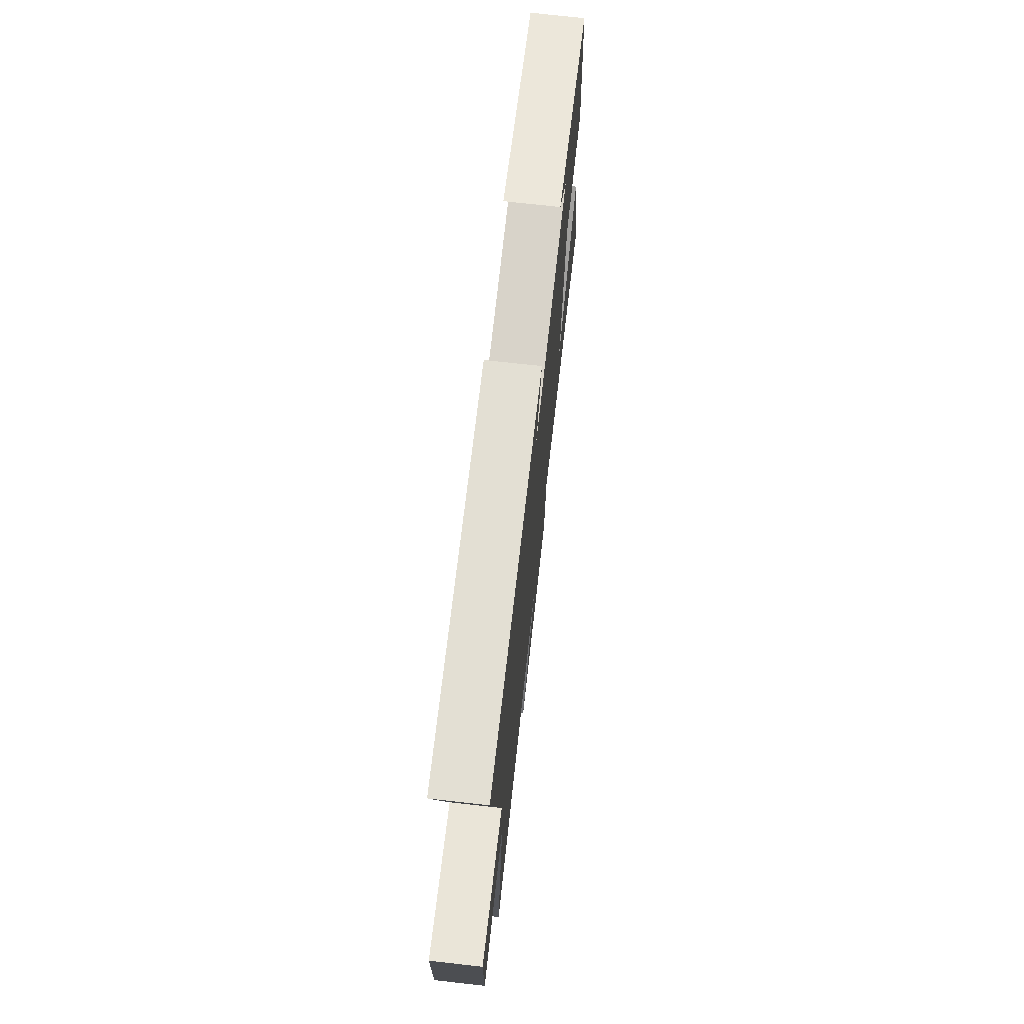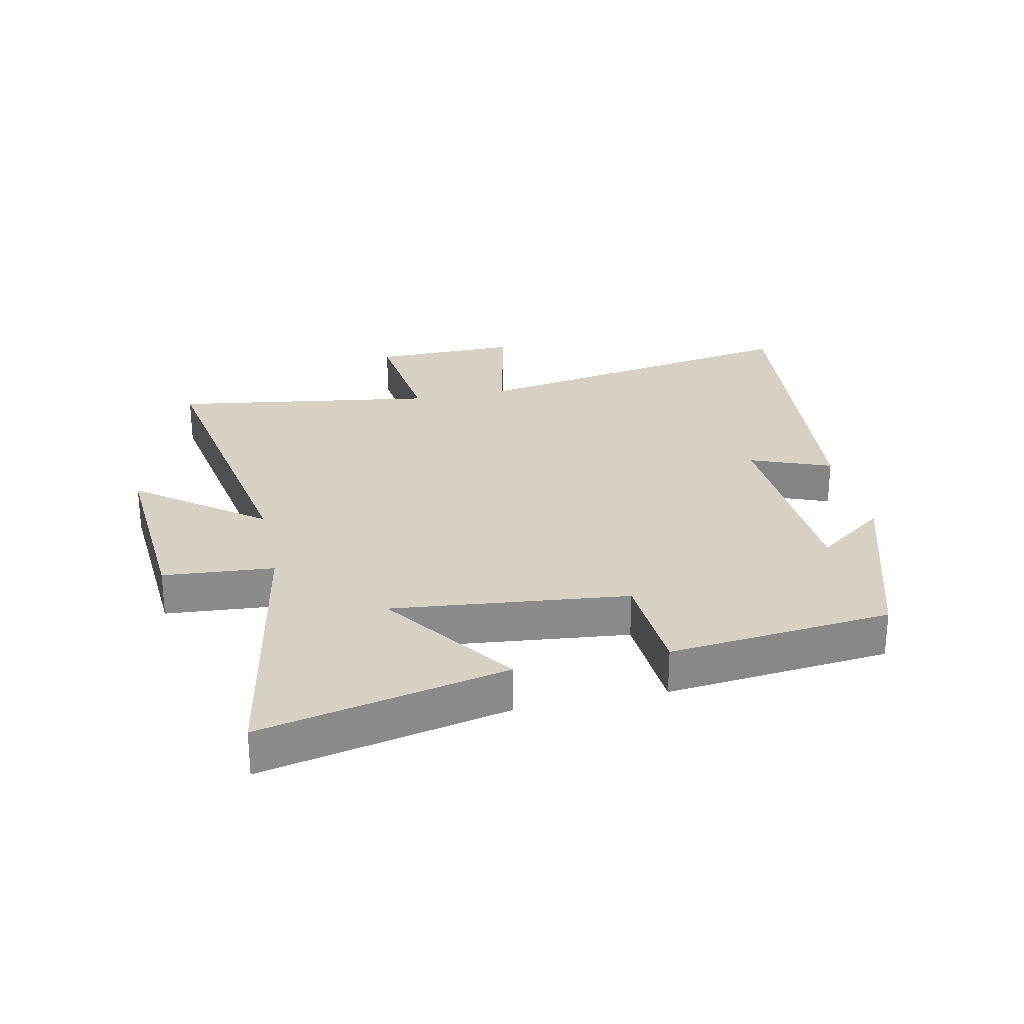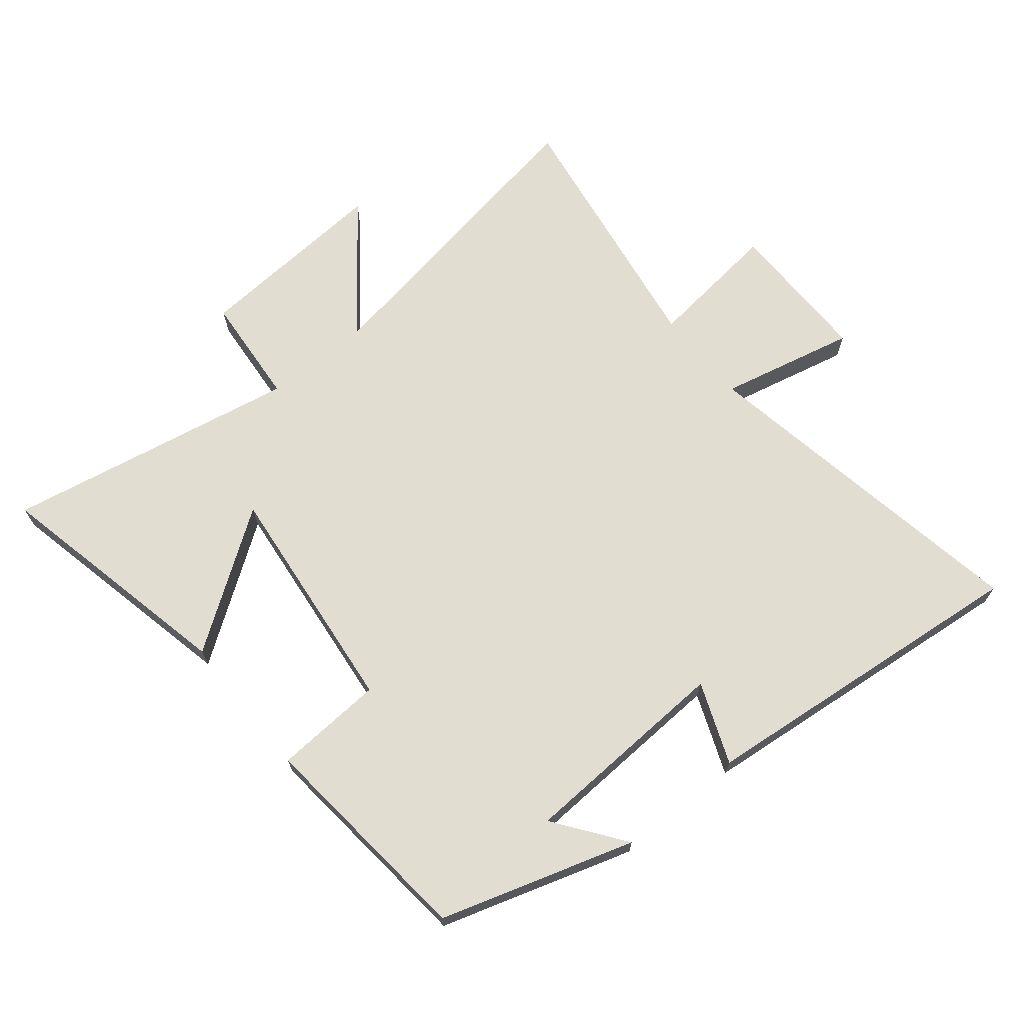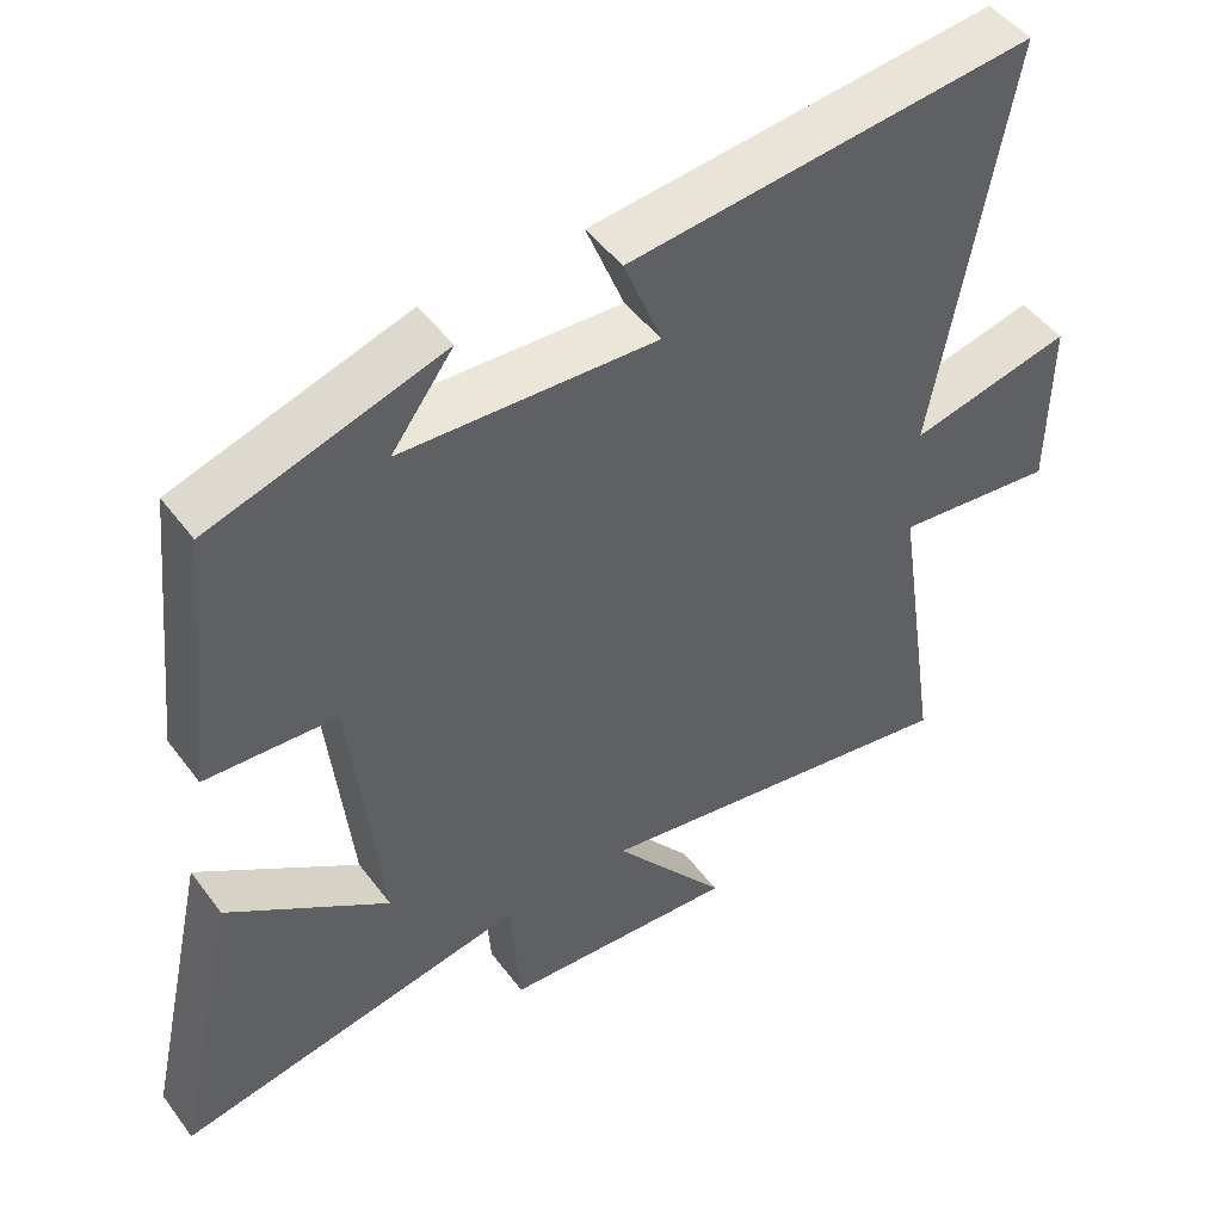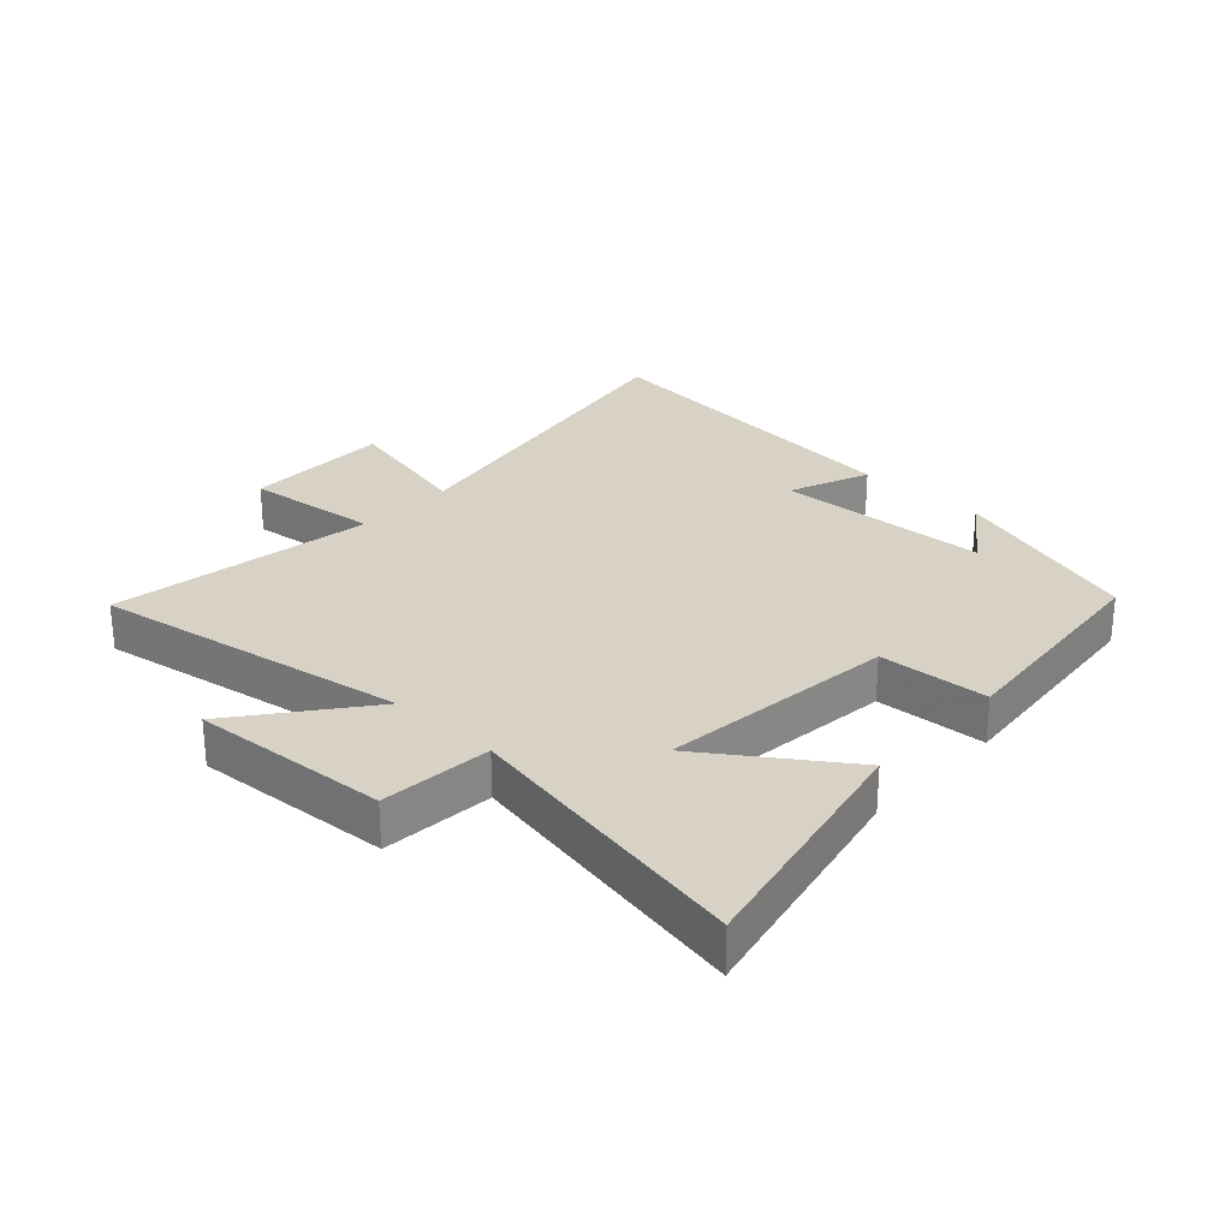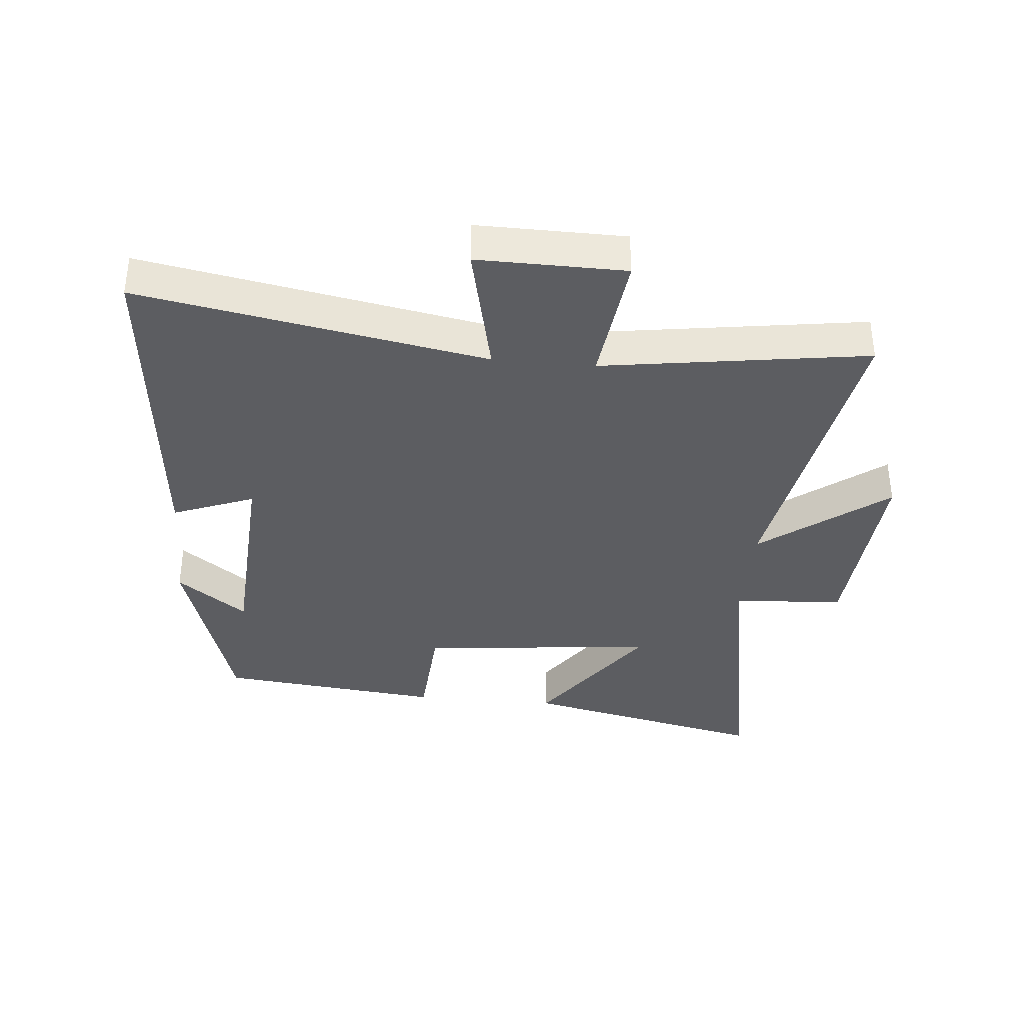
<metadata>
{"format":"obj","ext":"obj","renderer":"f3d","projection":"perspective","resolution":1024,"background":"white","views":[{"elev":72.8,"azim":96.4,"up":"+Z"},{"elev":26.9,"azim":-102.1,"up":"+Y"},{"elev":68.8,"azim":-39.0,"up":"+Y"},{"elev":48.2,"azim":-35.0,"up":"+Z"},{"elev":27.6,"azim":-137.0,"up":"+Y"},{"elev":-36.7,"azim":84.6,"up":"+Y"}]}
</metadata>
<code>
v -0.587 0.07 -0.588
v -0.5 0.07 -0.193
v -0.284 0.07 -0.344
v -0.324 0.07 0.034
v -0.5 0.07 0.045
v -0.463 0.07 0.404
v -0.152 0.07 0.5
v -0.235 0.07 0.388
v 0.107 0.07 0.37
v 0.056 0.07 0.5
v 0.599 0.07 0.554
v 0.5 0.07 0
v 0.717 0.07 0.049
v 0.715 0.07 -0.187
v 0.5 0.07 -0.162
v 0.564 0.07 -0.586
v 0.059 0.07 -0.5
v 0.213 0.07 -0.7
v -0.103 0.07 -0.678
v -0.117 0.07 -0.5
v -0.587 0 -0.588
v -0.5 0 -0.193
v -0.284 0 -0.344
v -0.324 0 0.034
v -0.5 0 0.045
v -0.463 0 0.404
v -0.152 0 0.5
v -0.235 0 0.388
v 0.107 0 0.37
v 0.056 0 0.5
v 0.599 0 0.554
v 0.5 0 0
v 0.717 0 0.049
v 0.715 0 -0.187
v 0.5 0 -0.162
v 0.564 0 -0.586
v 0.059 0 -0.5
v 0.213 0 -0.7
v -0.103 0 -0.678
v -0.117 0 -0.5
f 17 18 19 20
f 15 16 17
f 15 17 20
f 12 13 14 15
f 12 15 20 1
f 9 10 11 12
f 8 9 12
f 5 6 7 8
f 4 5 8 12
f 3 4 12
f 1 2 3
f 1 3 12
f 40 39 38 37
f 37 36 35
f 40 37 35
f 35 34 33 32
f 21 40 35 32
f 32 31 30 29
f 32 29 28
f 28 27 26 25
f 32 28 25 24
f 32 24 23
f 23 22 21
f 32 23 21
f 1 21 22 2
f 2 22 23 3
f 3 23 24 4
f 4 24 25 5
f 5 25 26 6
f 6 26 27 7
f 7 27 28 8
f 8 28 29 9
f 9 29 30 10
f 10 30 31 11
f 11 31 32 12
f 12 32 33 13
f 13 33 34 14
f 14 34 35 15
f 15 35 36 16
f 16 36 37 17
f 17 37 38 18
f 18 38 39 19
f 19 39 40 20
f 20 40 21 1

</code>
